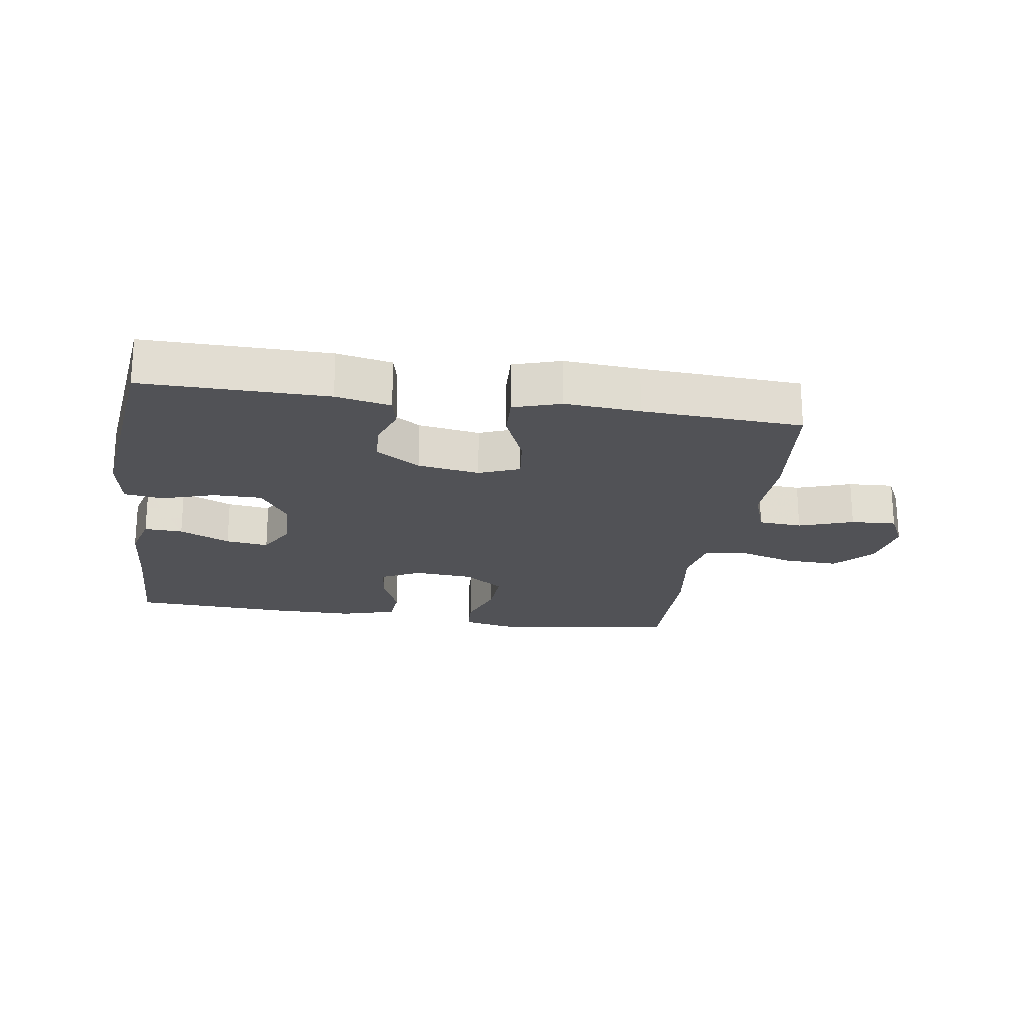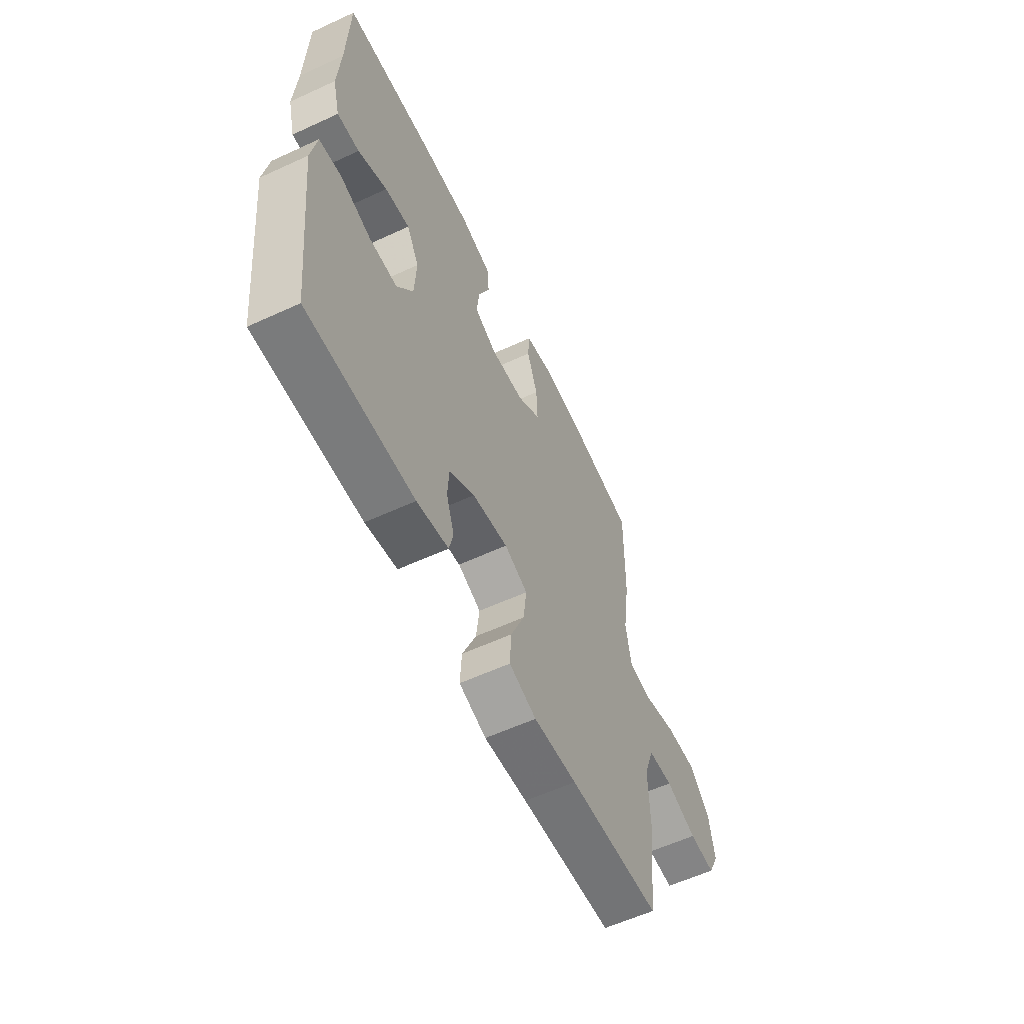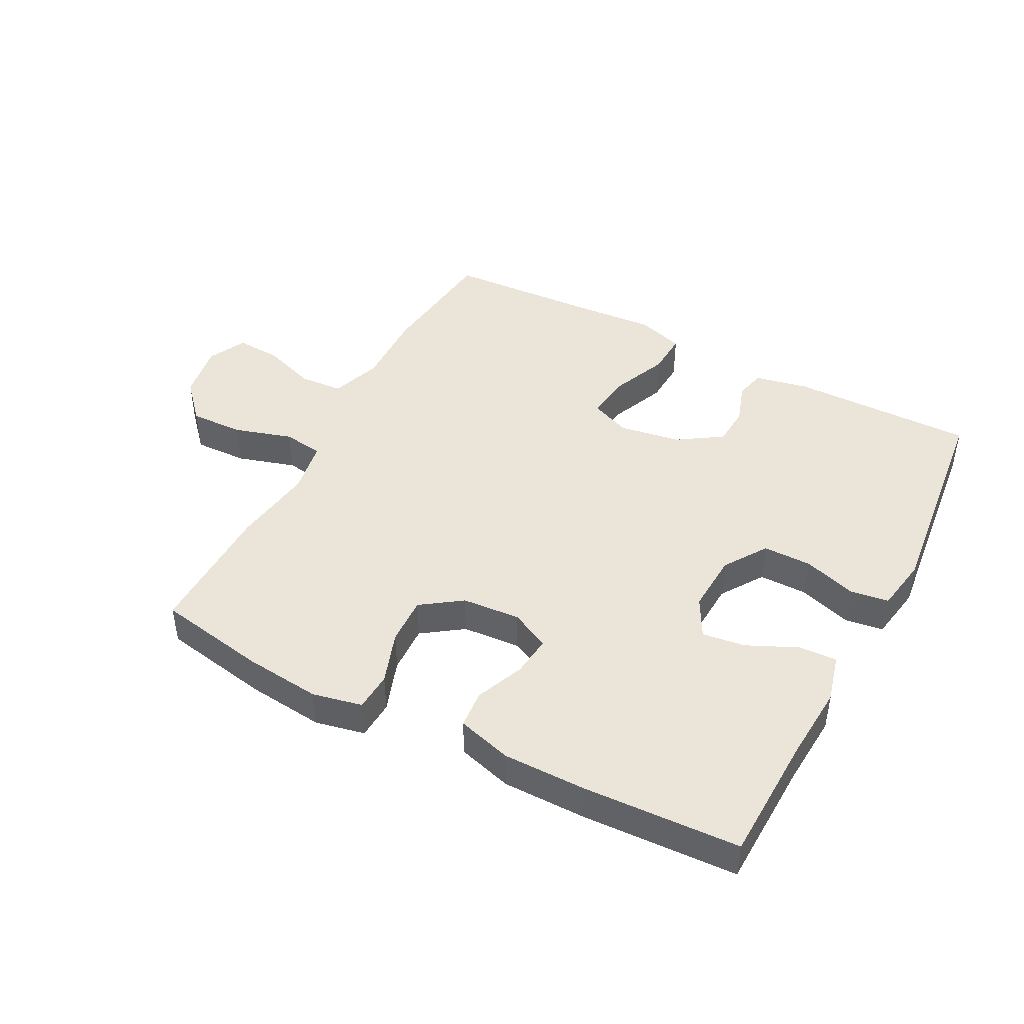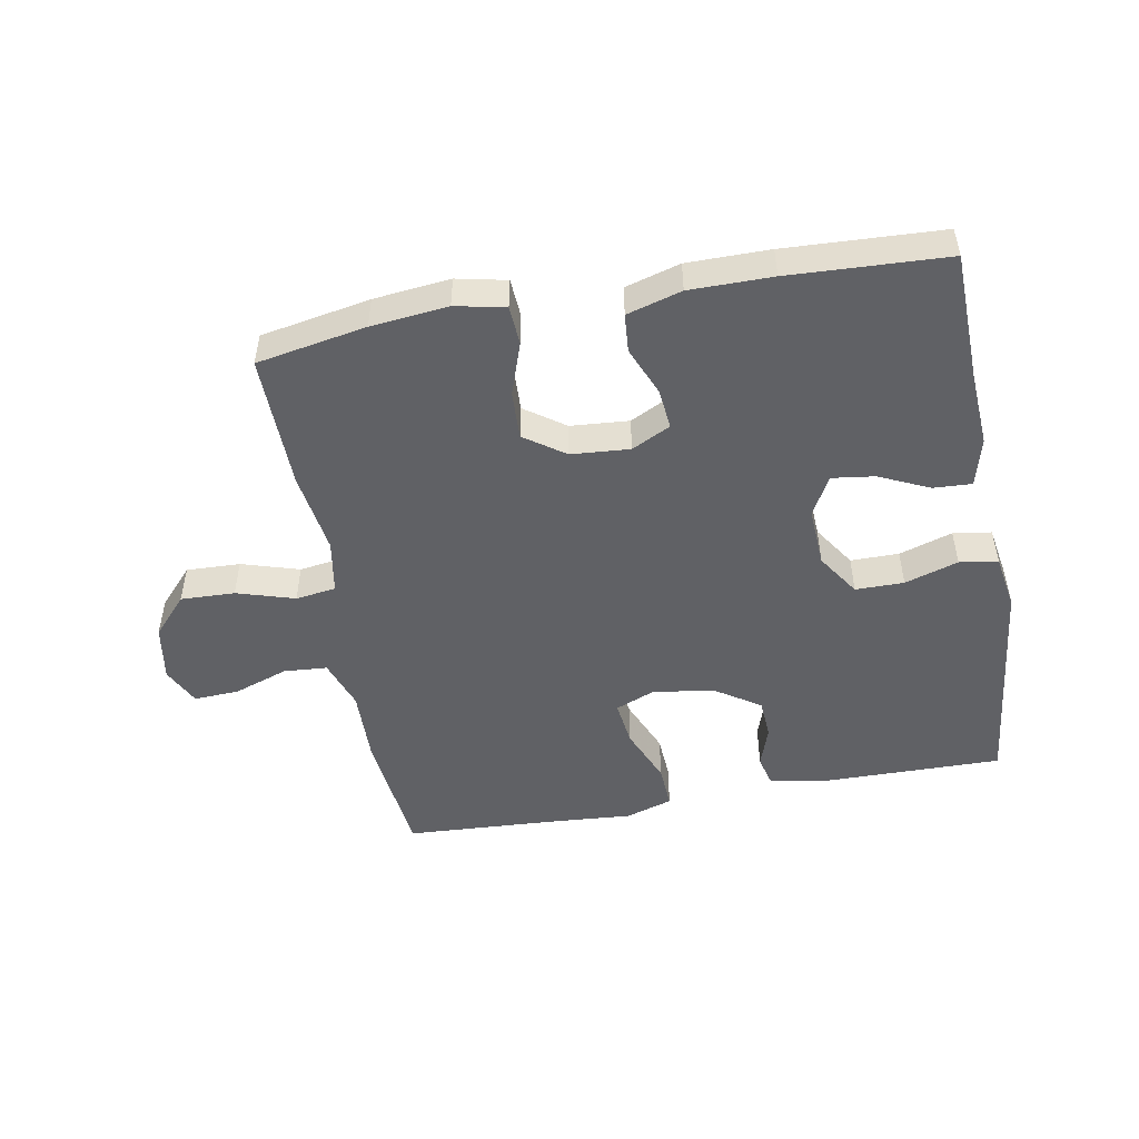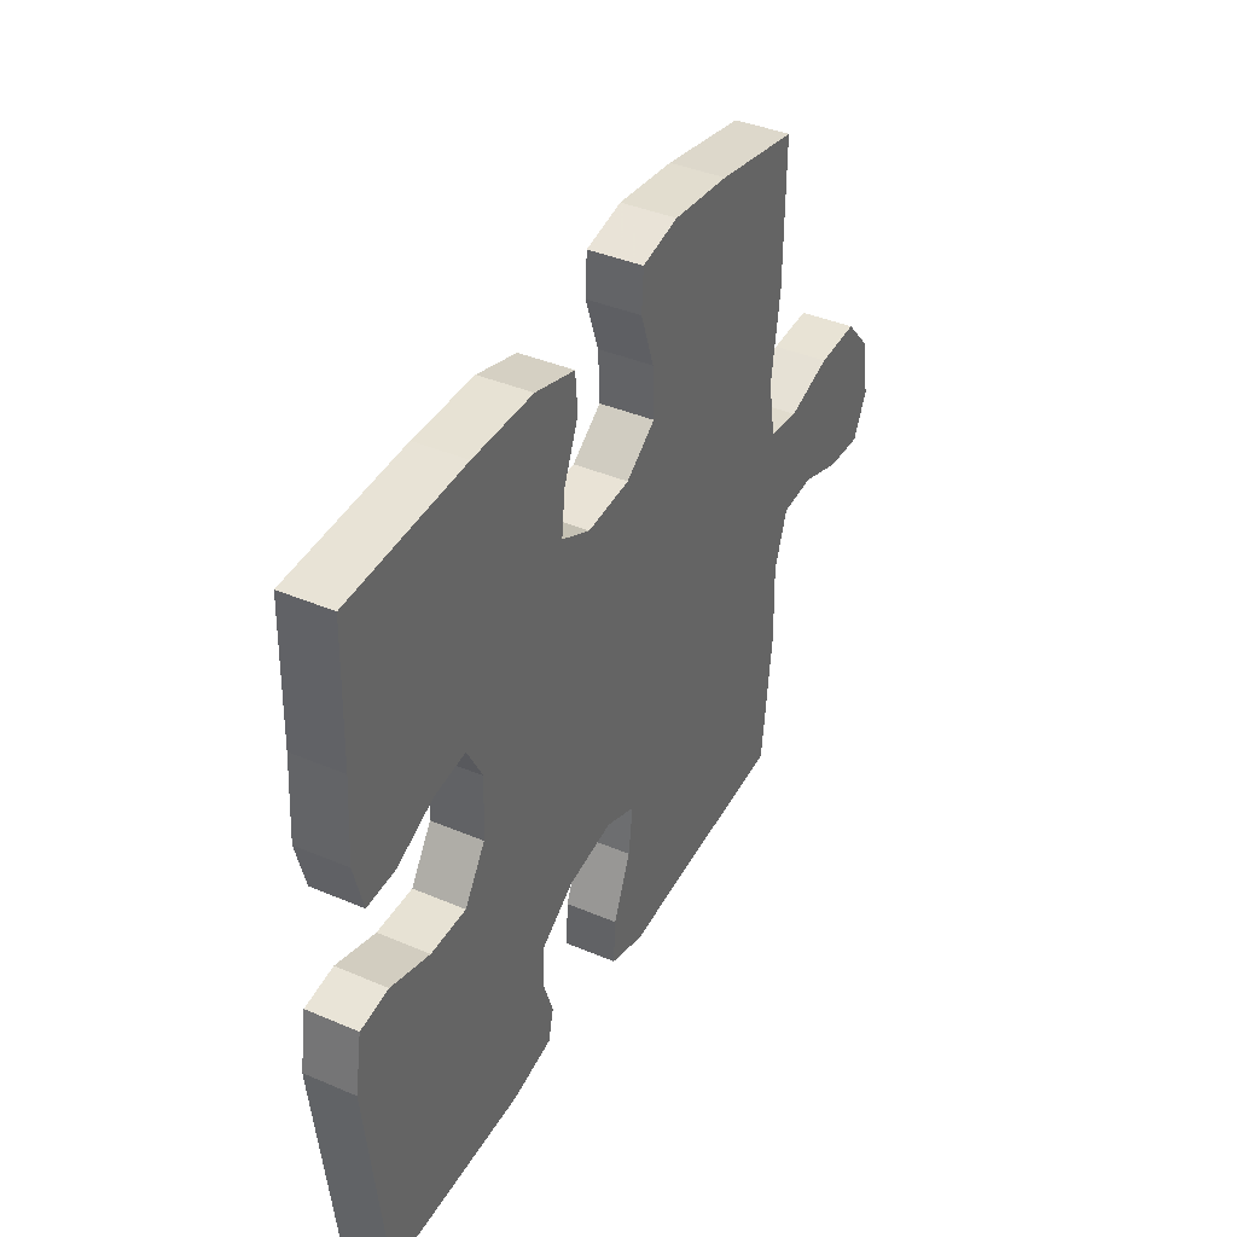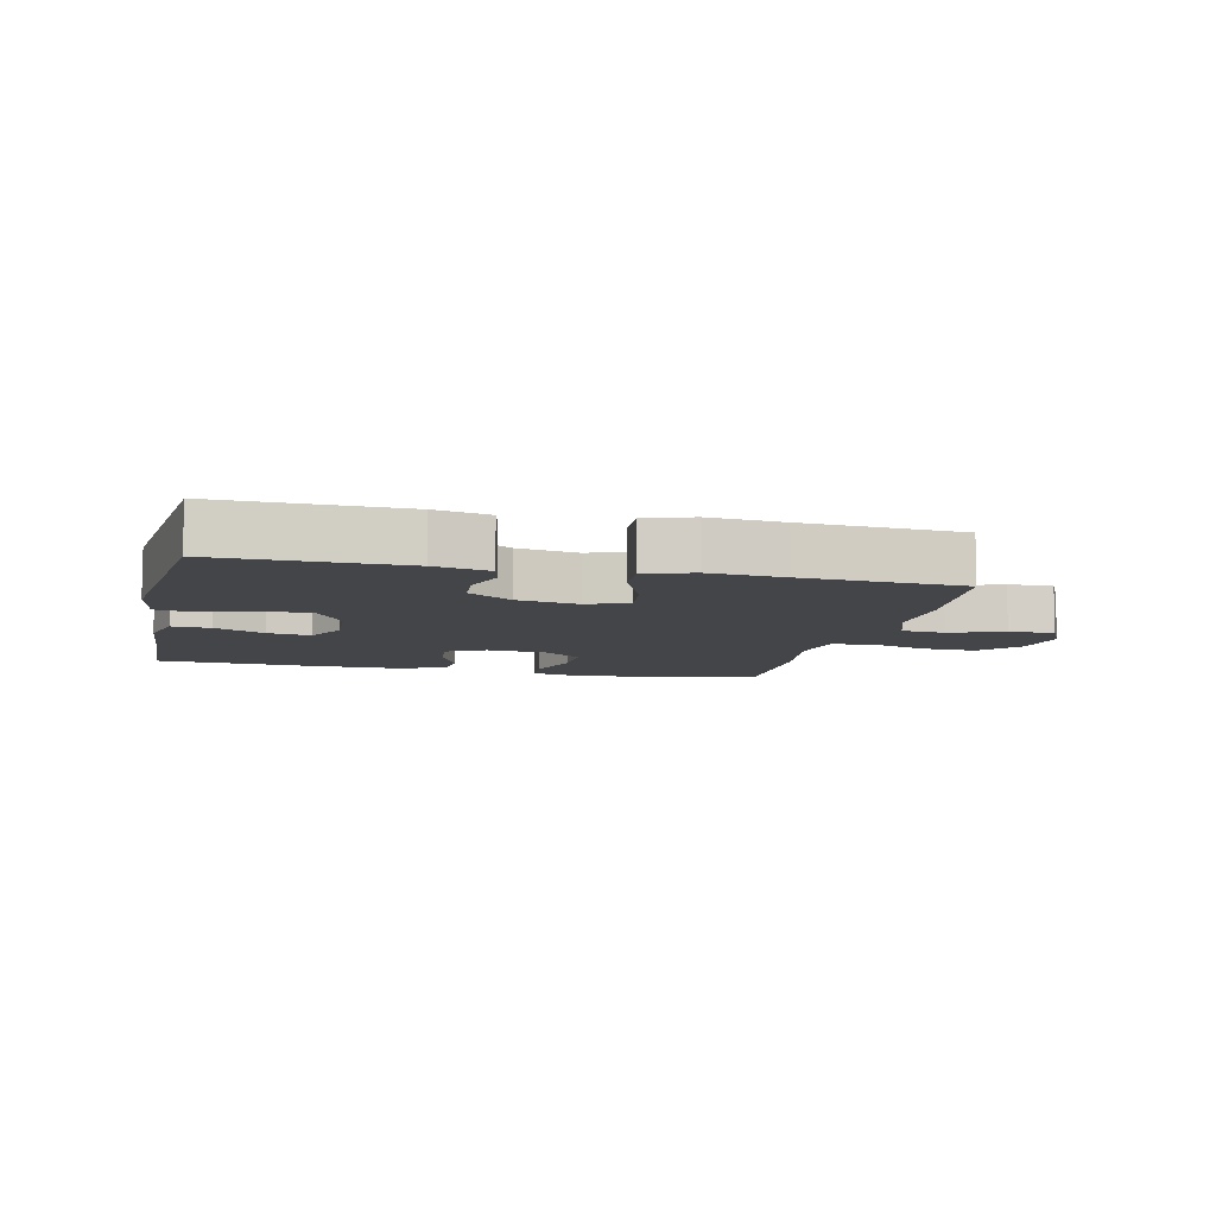
<metadata>
{"format":"obj","ext":"obj","renderer":"f3d","projection":"perspective","resolution":1024,"background":"white","views":[{"elev":-21.3,"azim":171.3,"up":"+Y"},{"elev":-58.8,"azim":115.4,"up":"+Z"},{"elev":44.7,"azim":27.7,"up":"+Y"},{"elev":-49.5,"azim":10.3,"up":"+Y"},{"elev":39.8,"azim":117.7,"up":"+Z"},{"elev":-8.6,"azim":167.1,"up":"+Y"}]}
</metadata>
<code>
v -0.5 0.07 -0.5
v -0.523 0.07 -0.296
v -0.52 0.07 -0.174
v -0.548 0.07 -0.094
v -0.617 0.07 -0.089
v -0.703 0.07 -0.119
v -0.775 0.07 -0.123
v -0.805 0.07 -0.062
v -0.79 0.07 0.028
v -0.735 0.07 0.089
v -0.649 0.07 0.086
v -0.557 0.07 0.058
v -0.493 0.07 0.067
v -0.478 0.07 0.153
v -0.497 0.07 0.284
v -0.5 0.07 0.5
v -0.326 0.07 0.532
v -0.204 0.07 0.545
v -0.125 0.07 0.528
v -0.121 0.07 0.466
v -0.15 0.07 0.382
v -0.153 0.07 0.305
v -0.089 0.07 0.26
v 0.004 0.07 0.253
v 0.066 0.07 0.284
v 0.059 0.07 0.349
v 0.027 0.07 0.426
v 0.032 0.07 0.487
v 0.119 0.07 0.512
v 0.25 0.07 0.512
v 0.5 0.07 0.5
v 0.506 0.07 0.297
v 0.514 0.07 0.175
v 0.494 0.07 0.098
v 0.433 0.07 0.101
v 0.353 0.07 0.138
v 0.285 0.07 0.147
v 0.251 0.07 0.084
v 0.256 0.07 -0.011
v 0.301 0.07 -0.079
v 0.378 0.07 -0.079
v 0.463 0.07 -0.052
v 0.524 0.07 -0.061
v 0.539 0.07 -0.149
v 0.5 0.07 -0.5
v 0.208 0.07 -0.497
v 0.121 0.07 -0.479
v 0.11 0.07 -0.431
v 0.132 0.07 -0.366
v 0.128 0.07 -0.302
v 0.058 0.07 -0.256
v -0.04 0.07 -0.24
v -0.104 0.07 -0.266
v -0.095 0.07 -0.339
v -0.057 0.07 -0.429
v -0.053 0.07 -0.499
v -0.128 0.07 -0.523
v -0.247 0.07 -0.514
v -0.5 0 -0.5
v -0.523 0 -0.296
v -0.52 0 -0.174
v -0.548 0 -0.094
v -0.617 0 -0.089
v -0.703 0 -0.119
v -0.775 0 -0.123
v -0.805 0 -0.062
v -0.79 0 0.028
v -0.735 0 0.089
v -0.649 0 0.086
v -0.557 0 0.058
v -0.493 0 0.067
v -0.478 0 0.153
v -0.497 0 0.284
v -0.5 0 0.5
v -0.326 0 0.532
v -0.204 0 0.545
v -0.125 0 0.528
v -0.121 0 0.466
v -0.15 0 0.382
v -0.153 0 0.305
v -0.089 0 0.26
v 0.004 0 0.253
v 0.066 0 0.284
v 0.059 0 0.349
v 0.027 0 0.426
v 0.032 0 0.487
v 0.119 0 0.512
v 0.25 0 0.512
v 0.5 0 0.5
v 0.506 0 0.297
v 0.514 0 0.175
v 0.494 0 0.098
v 0.433 0 0.101
v 0.353 0 0.138
v 0.285 0 0.147
v 0.251 0 0.084
v 0.256 0 -0.011
v 0.301 0 -0.079
v 0.378 0 -0.079
v 0.463 0 -0.052
v 0.524 0 -0.061
v 0.539 0 -0.149
v 0.5 0 -0.5
v 0.208 0 -0.497
v 0.121 0 -0.479
v 0.11 0 -0.431
v 0.132 0 -0.366
v 0.128 0 -0.302
v 0.058 0 -0.256
v -0.04 0 -0.24
v -0.104 0 -0.266
v -0.095 0 -0.339
v -0.057 0 -0.429
v -0.053 0 -0.499
v -0.128 0 -0.523
v -0.247 0 -0.514
f 55 56 57 58
f 54 55 58 1
f 53 54 1 2
f 52 53 2 3
f 46 47 48 49
f 46 49 50
f 45 46 50
f 44 45 50 51
f 41 42 43 44
f 40 41 44 51
f 33 34 35 36
f 32 33 36 37
f 31 32 37
f 30 31 37
f 29 30 37 38
f 26 27 28 29
f 25 26 29 38
f 18 19 20 21
f 18 21 22
f 17 18 22
f 14 15 16 17
f 13 14 17 22
f 9 10 11 12
f 7 8 9 12
f 5 6 7 12
f 4 5 12 13
f 52 3 4 13
f 39 40 51 52
f 24 25 38 39
f 23 24 39 52
f 13 22 23 52
f 116 115 114 113
f 59 116 113 112
f 60 59 112 111
f 61 60 111 110
f 107 106 105 104
f 108 107 104
f 108 104 103
f 109 108 103 102
f 102 101 100 99
f 109 102 99 98
f 94 93 92 91
f 95 94 91 90
f 95 90 89
f 95 89 88
f 96 95 88 87
f 87 86 85 84
f 96 87 84 83
f 79 78 77 76
f 80 79 76
f 80 76 75
f 75 74 73 72
f 80 75 72 71
f 70 69 68 67
f 70 67 66 65
f 70 65 64 63
f 71 70 63 62
f 71 62 61 110
f 110 109 98 97
f 97 96 83 82
f 110 97 82 81
f 110 81 80 71
f 1 59 60 2
f 2 60 61 3
f 3 61 62 4
f 4 62 63 5
f 5 63 64 6
f 6 64 65 7
f 7 65 66 8
f 8 66 67 9
f 9 67 68 10
f 10 68 69 11
f 11 69 70 12
f 12 70 71 13
f 13 71 72 14
f 14 72 73 15
f 15 73 74 16
f 16 74 75 17
f 17 75 76 18
f 18 76 77 19
f 19 77 78 20
f 20 78 79 21
f 21 79 80 22
f 22 80 81 23
f 23 81 82 24
f 24 82 83 25
f 25 83 84 26
f 26 84 85 27
f 27 85 86 28
f 28 86 87 29
f 29 87 88 30
f 30 88 89 31
f 31 89 90 32
f 32 90 91 33
f 33 91 92 34
f 34 92 93 35
f 35 93 94 36
f 36 94 95 37
f 37 95 96 38
f 38 96 97 39
f 39 97 98 40
f 40 98 99 41
f 41 99 100 42
f 42 100 101 43
f 43 101 102 44
f 44 102 103 45
f 45 103 104 46
f 46 104 105 47
f 47 105 106 48
f 48 106 107 49
f 49 107 108 50
f 50 108 109 51
f 51 109 110 52
f 52 110 111 53
f 53 111 112 54
f 54 112 113 55
f 55 113 114 56
f 56 114 115 57
f 57 115 116 58
f 58 116 59 1

</code>
